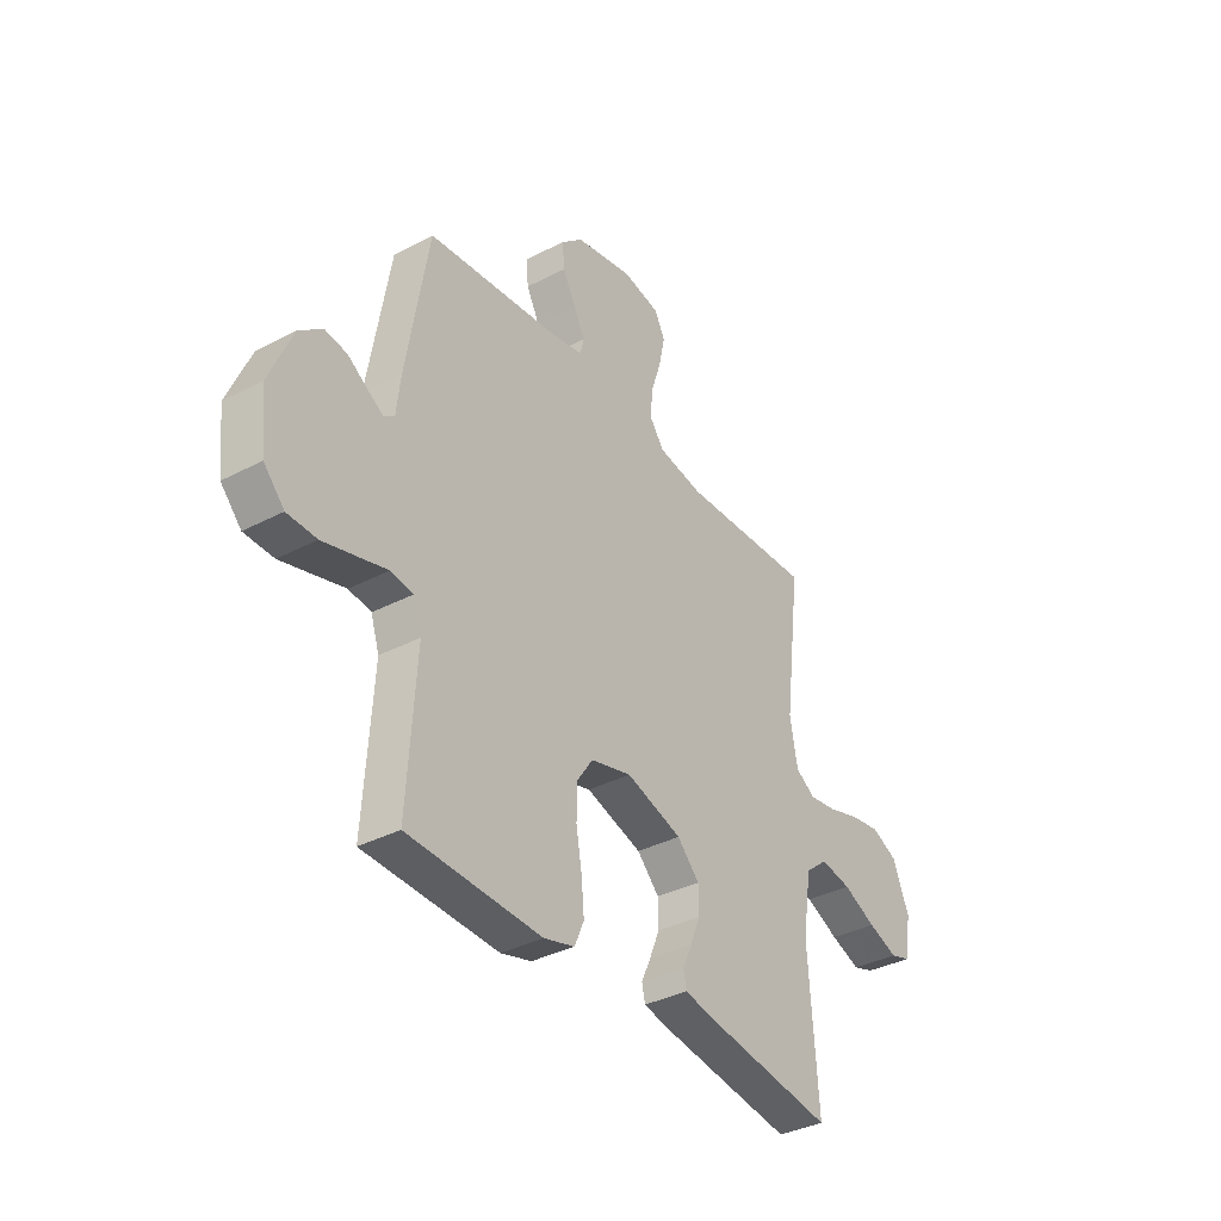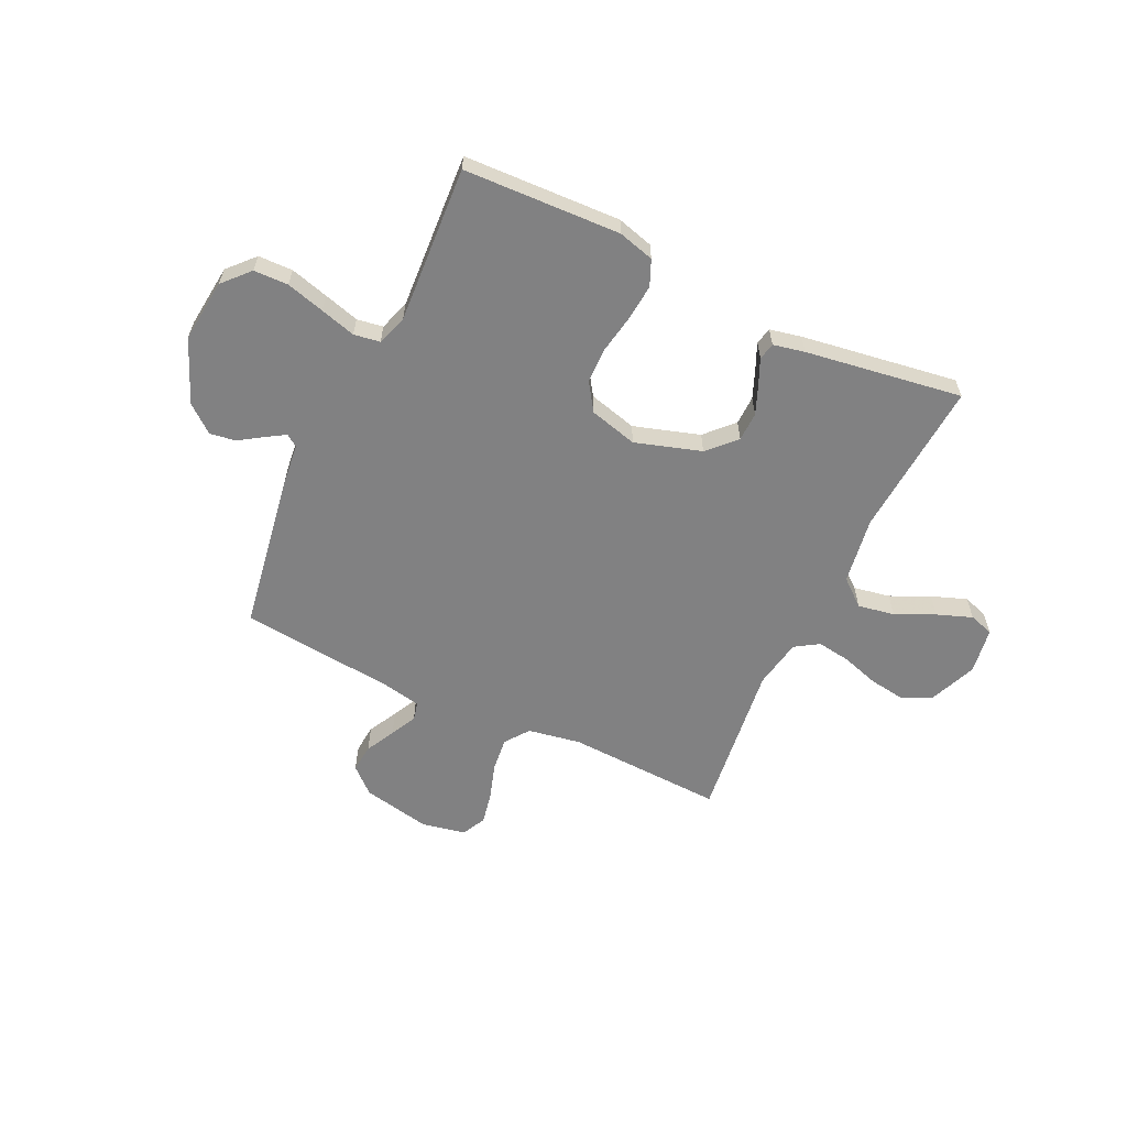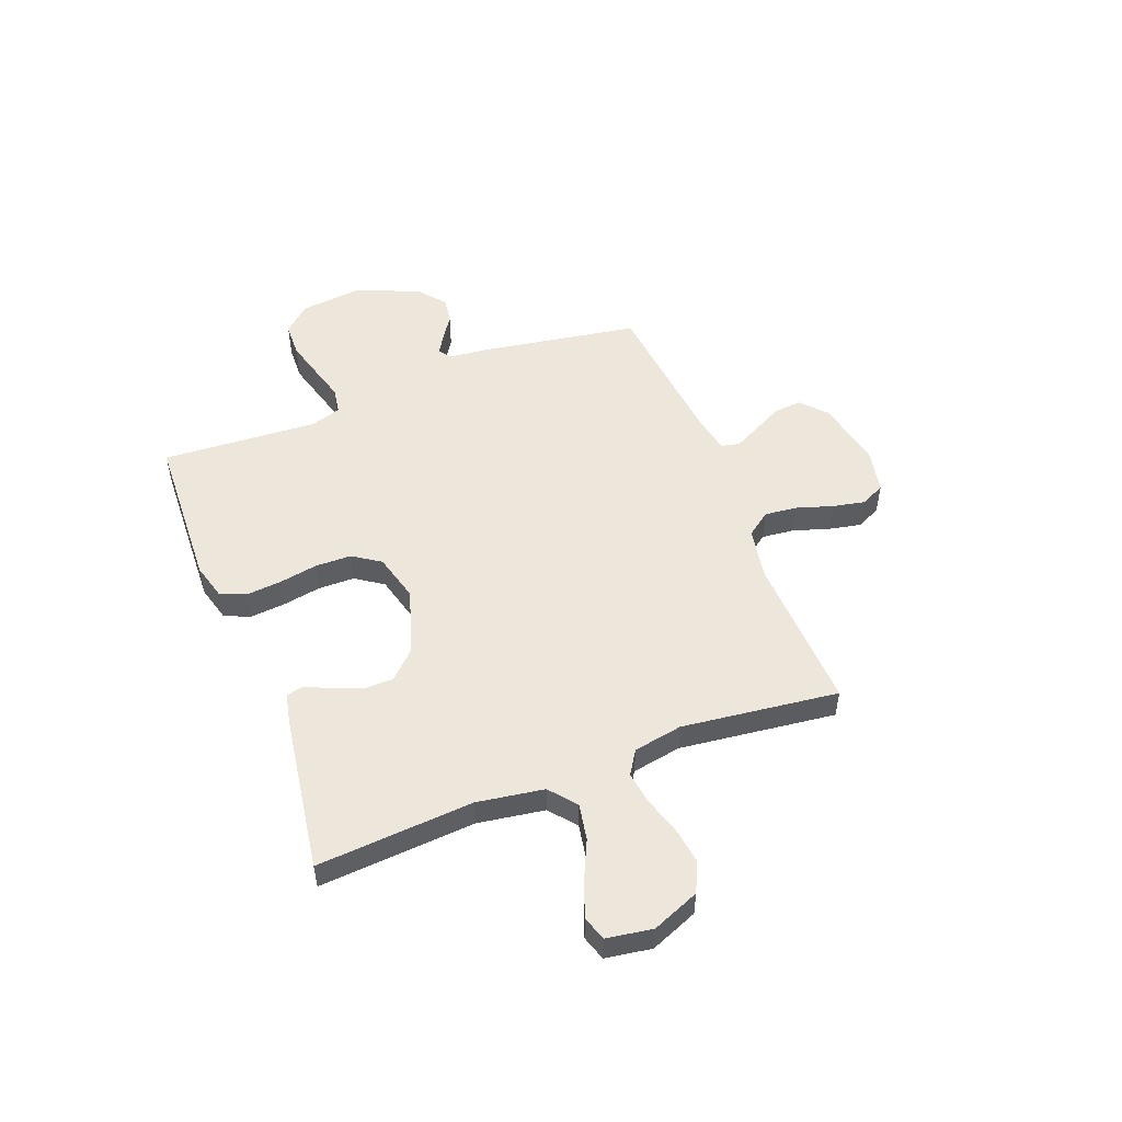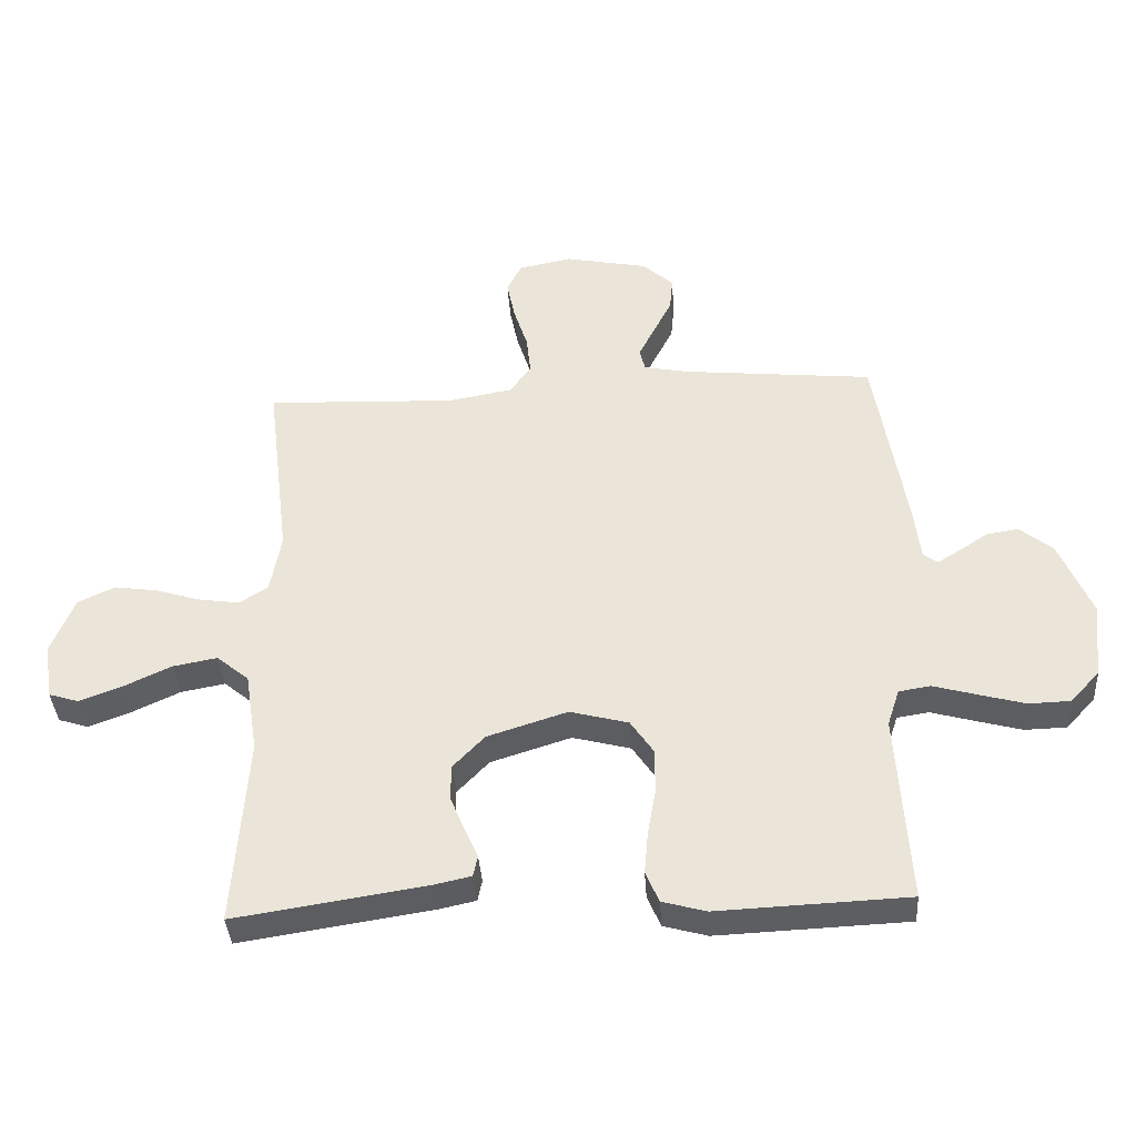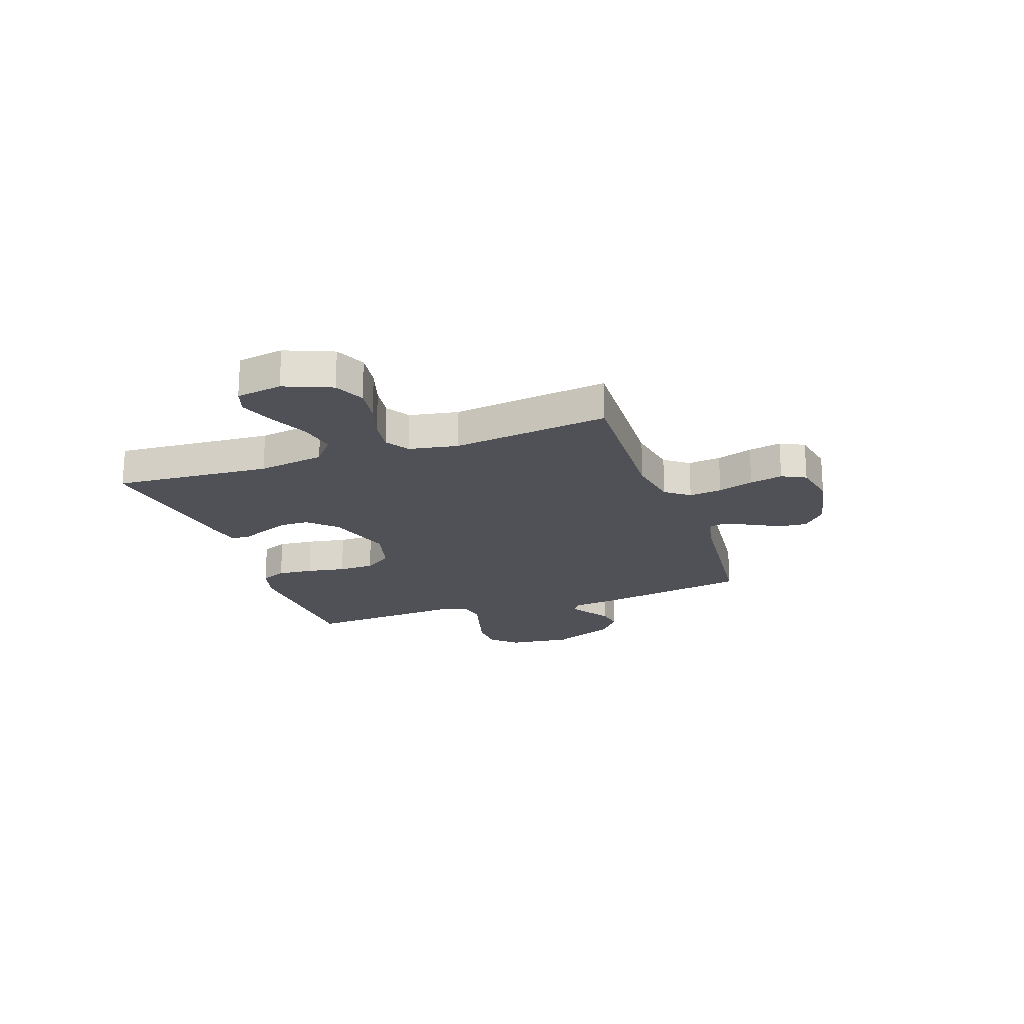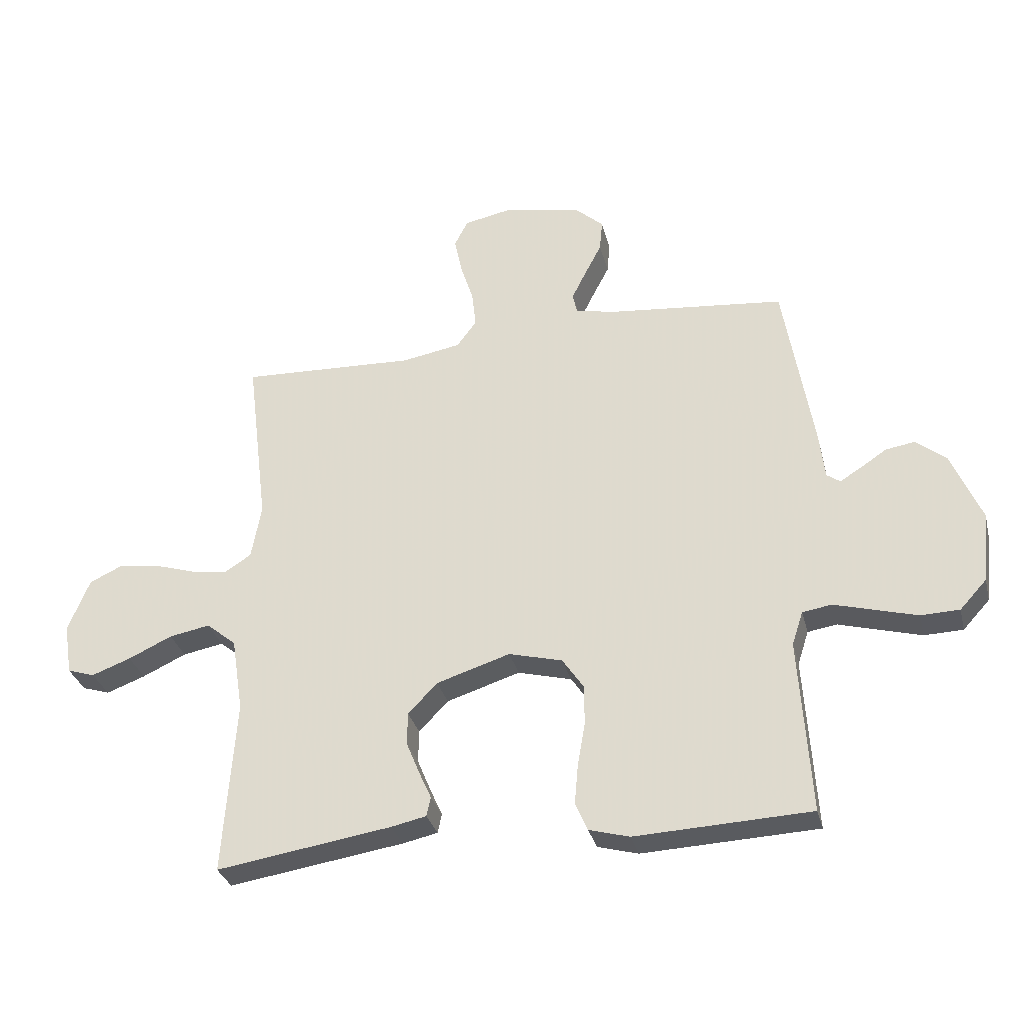
<metadata>
{"format":"obj","ext":"obj","renderer":"f3d","projection":"perspective","resolution":1024,"background":"white","views":[{"elev":-36.0,"azim":124.5,"up":"+Z"},{"elev":-60.5,"azim":154.5,"up":"+Y"},{"elev":51.5,"azim":-111.2,"up":"+Y"},{"elev":-38.0,"azim":3.7,"up":"+Z"},{"elev":-20.5,"azim":-70.8,"up":"+Y"},{"elev":-31.7,"azim":13.7,"up":"+Z"}]}
</metadata>
<code>
v -0.5 0.07 0.5
v -0.2 0.07 0.488
v -0.099 0.07 0.506
v -0.065 0.07 0.552
v -0.072 0.07 0.615
v -0.094 0.07 0.683
v -0.107 0.07 0.746
v -0.084 0.07 0.792
v 0 0.07 0.809
v 0.131 0.07 0.783
v 0.18 0.07 0.739
v 0.175 0.07 0.685
v 0.146 0.07 0.629
v 0.121 0.07 0.579
v 0.129 0.07 0.544
v 0.2 0.07 0.53
v 0.5 0.07 0.5
v 0.55 0.07 0.2
v 0.559 0.07 0.119
v 0.582 0.07 0.103
v 0.618 0.07 0.125
v 0.663 0.07 0.155
v 0.713 0.07 0.163
v 0.765 0.07 0.121
v 0.816 0.07 0
v 0.803 0.07 -0.121
v 0.757 0.07 -0.171
v 0.691 0.07 -0.173
v 0.618 0.07 -0.153
v 0.55 0.07 -0.134
v 0.5 0.07 -0.142
v 0.481 0.07 -0.2
v 0.5 0.07 -0.5
v 0.2 0.07 -0.513
v 0.131 0.07 -0.494
v 0.11 0.07 -0.445
v 0.116 0.07 -0.377
v 0.129 0.07 -0.303
v 0.128 0.07 -0.234
v 0.092 0.07 -0.181
v 0 0.07 -0.157
v -0.126 0.07 -0.197
v -0.176 0.07 -0.249
v -0.177 0.07 -0.305
v -0.154 0.07 -0.361
v -0.133 0.07 -0.408
v -0.14 0.07 -0.441
v -0.2 0.07 -0.454
v -0.5 0.07 -0.5
v -0.479 0.07 -0.2
v -0.499 0.07 -0.072
v -0.55 0.07 -0.03
v -0.62 0.07 -0.043
v -0.695 0.07 -0.078
v -0.762 0.07 -0.103
v -0.809 0.07 -0.088
v -0.823 0.07 0
v -0.786 0.07 0.091
v -0.728 0.07 0.118
v -0.659 0.07 0.108
v -0.588 0.07 0.086
v -0.525 0.07 0.077
v -0.48 0.07 0.106
v -0.463 0.07 0.2
v -0.5 0 0.5
v -0.2 0 0.488
v -0.099 0 0.506
v -0.065 0 0.552
v -0.072 0 0.615
v -0.094 0 0.683
v -0.107 0 0.746
v -0.084 0 0.792
v 0 0 0.809
v 0.131 0 0.783
v 0.18 0 0.739
v 0.175 0 0.685
v 0.146 0 0.629
v 0.121 0 0.579
v 0.129 0 0.544
v 0.2 0 0.53
v 0.5 0 0.5
v 0.55 0 0.2
v 0.559 0 0.119
v 0.582 0 0.103
v 0.618 0 0.125
v 0.663 0 0.155
v 0.713 0 0.163
v 0.765 0 0.121
v 0.816 0 0
v 0.803 0 -0.121
v 0.757 0 -0.171
v 0.691 0 -0.173
v 0.618 0 -0.153
v 0.55 0 -0.134
v 0.5 0 -0.142
v 0.481 0 -0.2
v 0.5 0 -0.5
v 0.2 0 -0.513
v 0.131 0 -0.494
v 0.11 0 -0.445
v 0.116 0 -0.377
v 0.129 0 -0.303
v 0.128 0 -0.234
v 0.092 0 -0.181
v 0 0 -0.157
v -0.126 0 -0.197
v -0.176 0 -0.249
v -0.177 0 -0.305
v -0.154 0 -0.361
v -0.133 0 -0.408
v -0.14 0 -0.441
v -0.2 0 -0.454
v -0.5 0 -0.5
v -0.479 0 -0.2
v -0.499 0 -0.072
v -0.55 0 -0.03
v -0.62 0 -0.043
v -0.695 0 -0.078
v -0.762 0 -0.103
v -0.809 0 -0.088
v -0.823 0 0
v -0.786 0 0.091
v -0.728 0 0.118
v -0.659 0 0.108
v -0.588 0 0.086
v -0.525 0 0.077
v -0.48 0 0.106
v -0.463 0 0.2
f 58 59 60 61
f 58 61 62
f 57 58 62
f 56 57 62
f 53 54 55 56
f 53 56 62
f 52 53 62 63
f 47 48 49 50
f 45 46 47 50
f 44 45 50 51
f 43 44 51 52
f 35 36 37 38
f 33 34 35 38
f 32 33 38 39
f 31 32 39 40
f 27 28 29 30
f 25 26 27 30
f 21 22 23 24
f 20 21 24 25
f 16 17 18 19
f 15 16 19
f 10 11 12 13
f 10 13 14
f 9 10 14
f 8 9 14 15
f 5 6 7 8
f 4 5 8 15
f 64 1 2
f 63 64 2 3
f 42 43 52 63
f 41 42 63 3
f 20 25 30 31
f 19 20 31 40
f 15 19 40 41
f 3 4 15 41
f 125 124 123 122
f 126 125 122
f 126 122 121
f 126 121 120
f 120 119 118 117
f 126 120 117
f 127 126 117 116
f 114 113 112 111
f 114 111 110 109
f 115 114 109 108
f 116 115 108 107
f 102 101 100 99
f 102 99 98 97
f 103 102 97 96
f 104 103 96 95
f 94 93 92 91
f 94 91 90 89
f 88 87 86 85
f 89 88 85 84
f 83 82 81 80
f 83 80 79
f 77 76 75 74
f 78 77 74
f 78 74 73
f 79 78 73 72
f 72 71 70 69
f 79 72 69 68
f 66 65 128
f 67 66 128 127
f 127 116 107 106
f 67 127 106 105
f 95 94 89 84
f 104 95 84 83
f 105 104 83 79
f 105 79 68 67
f 1 65 66 2
f 2 66 67 3
f 3 67 68 4
f 4 68 69 5
f 5 69 70 6
f 6 70 71 7
f 7 71 72 8
f 8 72 73 9
f 9 73 74 10
f 10 74 75 11
f 11 75 76 12
f 12 76 77 13
f 13 77 78 14
f 14 78 79 15
f 15 79 80 16
f 16 80 81 17
f 17 81 82 18
f 18 82 83 19
f 19 83 84 20
f 20 84 85 21
f 21 85 86 22
f 22 86 87 23
f 23 87 88 24
f 24 88 89 25
f 25 89 90 26
f 26 90 91 27
f 27 91 92 28
f 28 92 93 29
f 29 93 94 30
f 30 94 95 31
f 31 95 96 32
f 32 96 97 33
f 33 97 98 34
f 34 98 99 35
f 35 99 100 36
f 36 100 101 37
f 37 101 102 38
f 38 102 103 39
f 39 103 104 40
f 40 104 105 41
f 41 105 106 42
f 42 106 107 43
f 43 107 108 44
f 44 108 109 45
f 45 109 110 46
f 46 110 111 47
f 47 111 112 48
f 48 112 113 49
f 49 113 114 50
f 50 114 115 51
f 51 115 116 52
f 52 116 117 53
f 53 117 118 54
f 54 118 119 55
f 55 119 120 56
f 56 120 121 57
f 57 121 122 58
f 58 122 123 59
f 59 123 124 60
f 60 124 125 61
f 61 125 126 62
f 62 126 127 63
f 63 127 128 64
f 64 128 65 1

</code>
